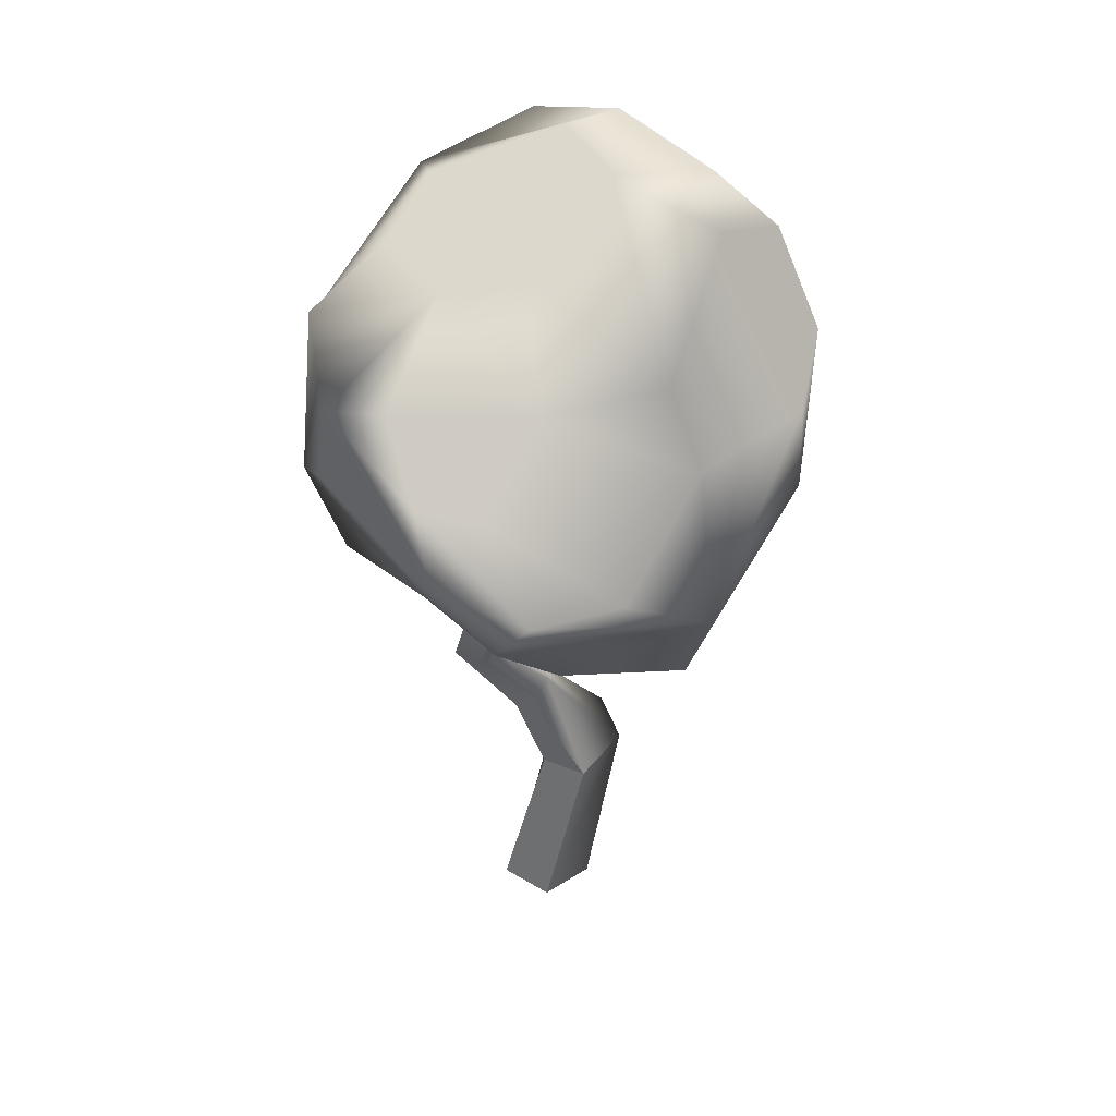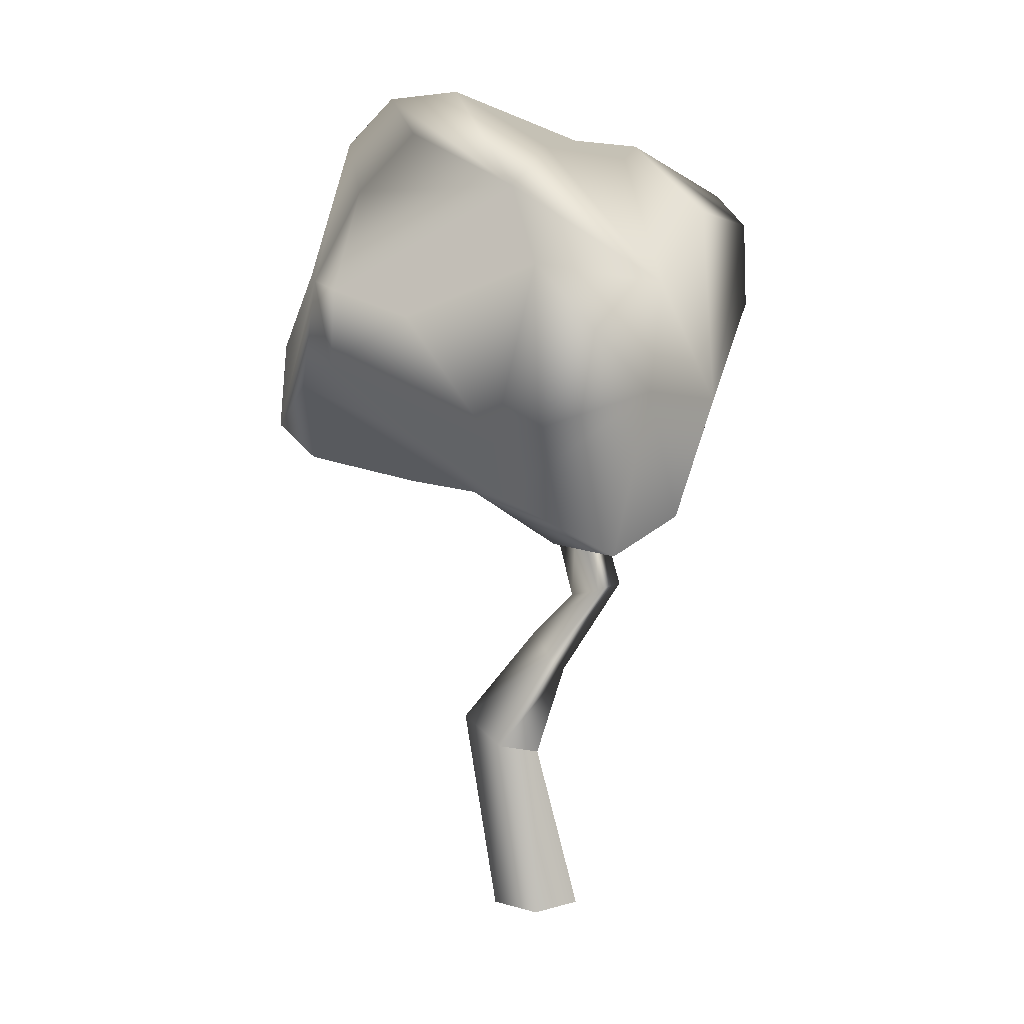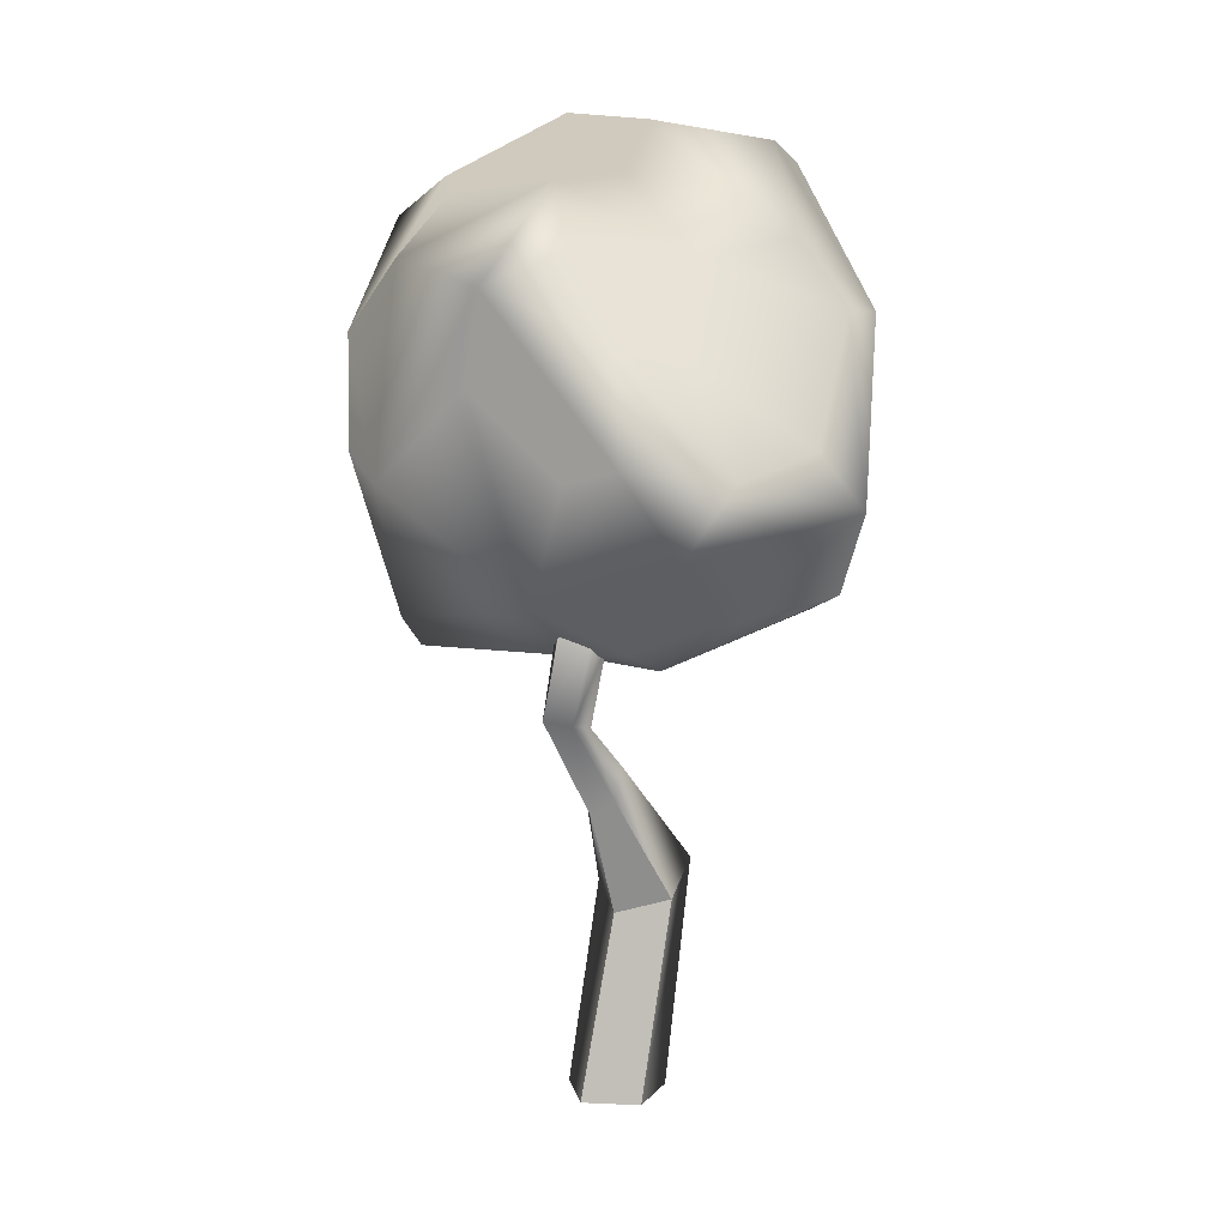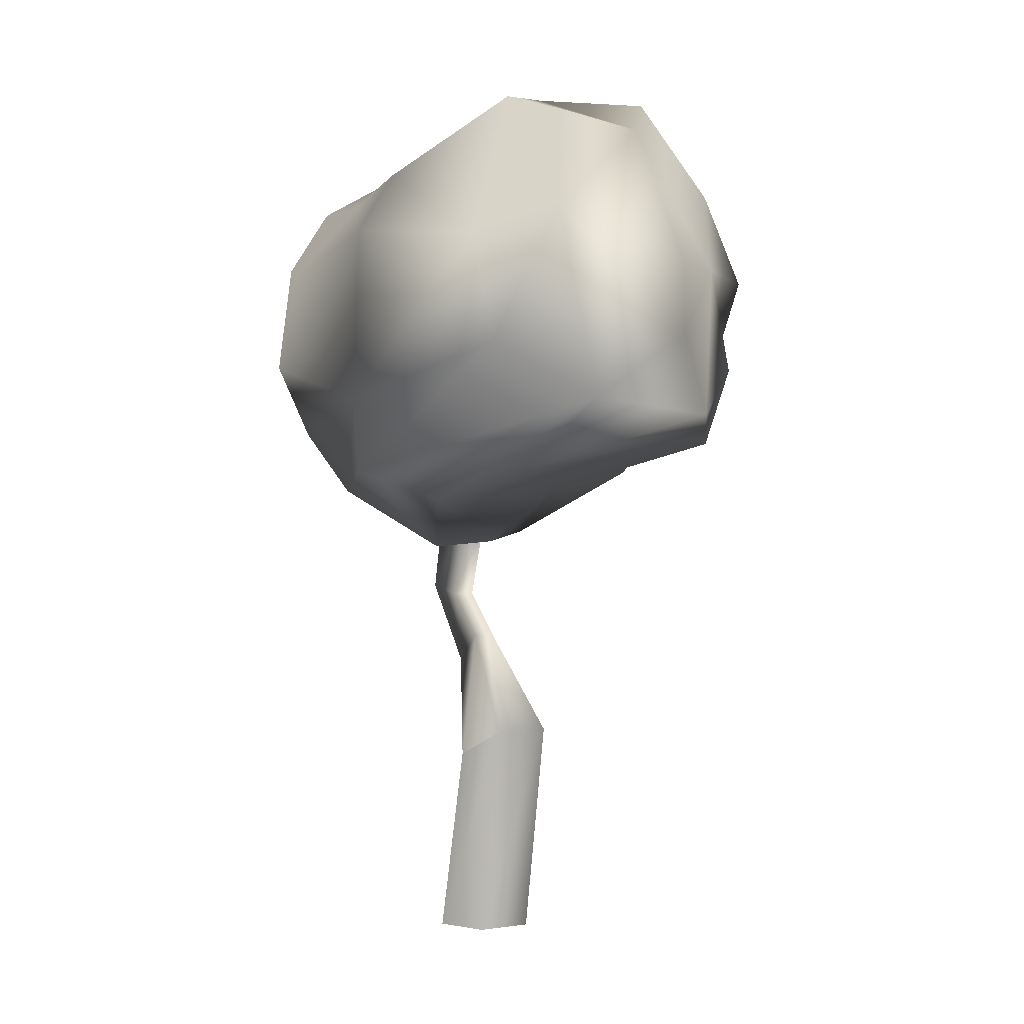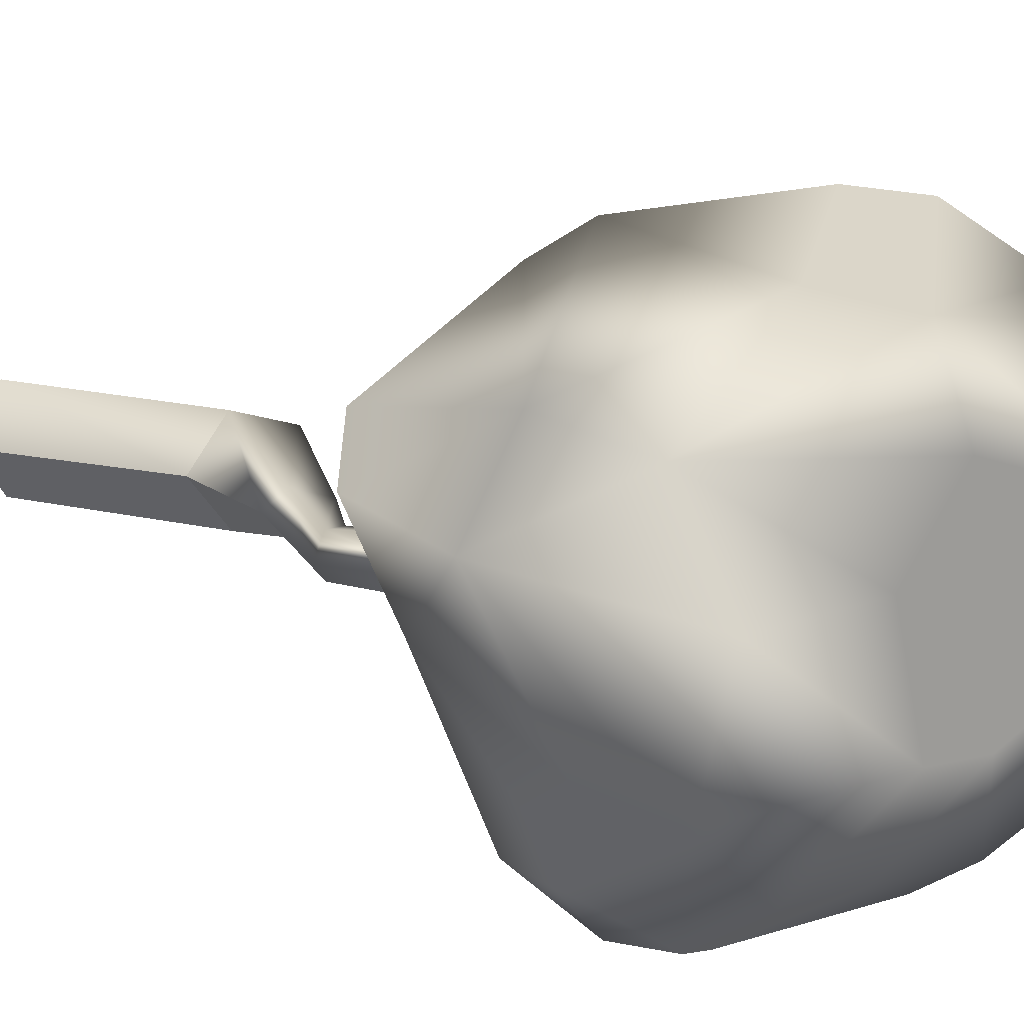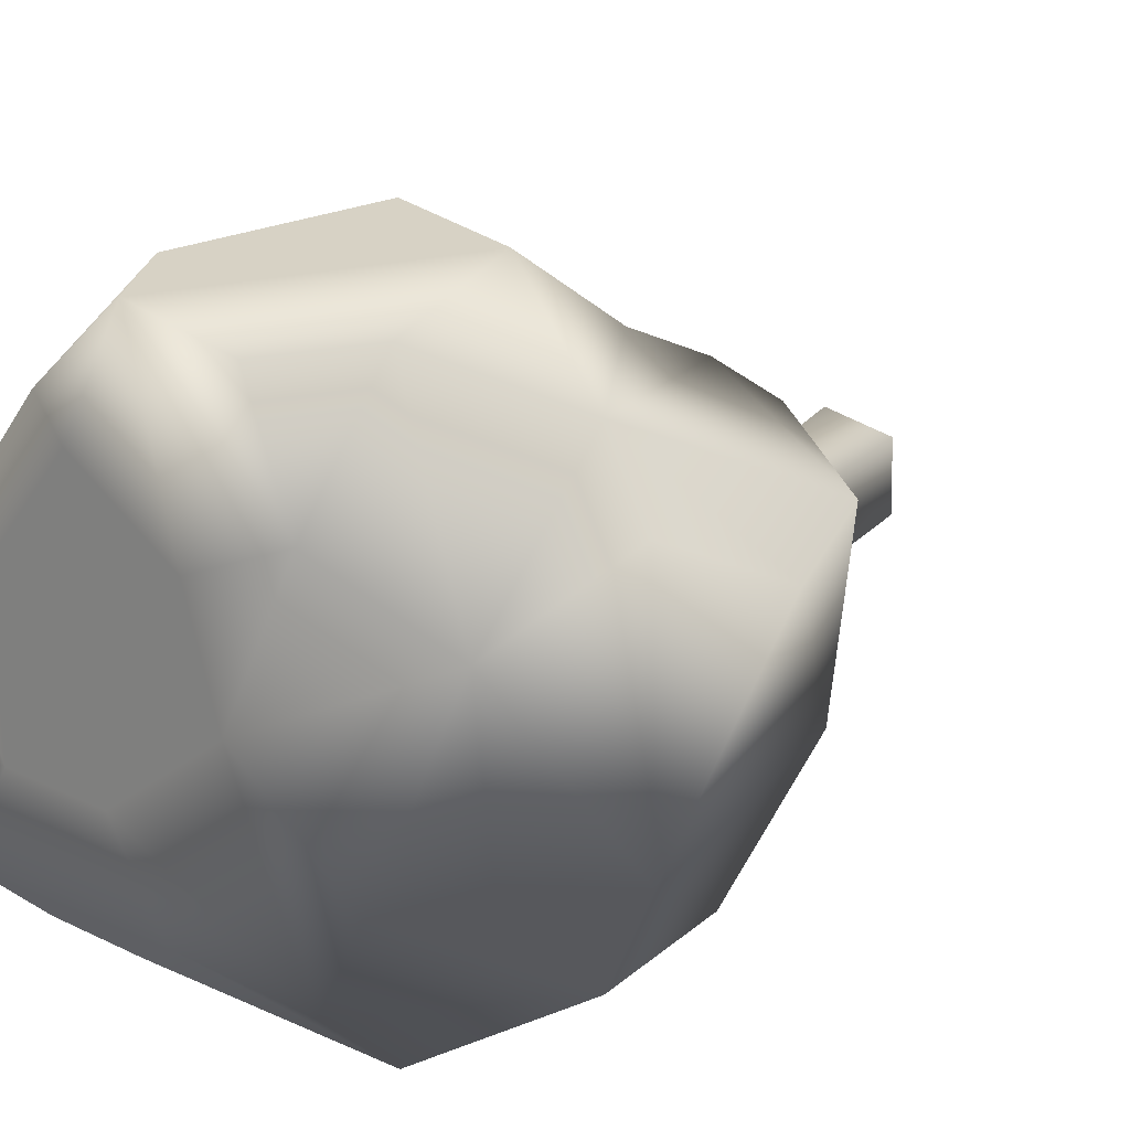
<metadata>
{"format":"obj","ext":"obj","renderer":"f3d","projection":"perspective","resolution":1024,"background":"white","views":[{"elev":43.8,"azim":161.2,"up":"+Y"},{"elev":10.0,"azim":18.1,"up":"+Y"},{"elev":11.6,"azim":132.2,"up":"+Y"},{"elev":-0.8,"azim":-123.0,"up":"+Y"},{"elev":17.9,"azim":127.5,"up":"+Z"},{"elev":12.7,"azim":-151.0,"up":"+Z"}]}
</metadata>
<code>
g default
v -0.3927 6.069 0.8555
v 0.3572 5.693 1.159
v 0.7698 5.614 0.6881
v 0.6562 5.7 -0.03898
v 0.1799 5.744 -0.1238
v -0.5221 6.032 0.2997
v 1.143 5.338 -0.5811
v 1.099 4.877 -0.9097
v 0.7372 4.781 -1.054
v 0.2762 5.257 -0.7962
v 0.5366 4.079 -1.291
v -0.01921 4.208 -1.418
v -0.5457 4.958 -1.219
v -0.4509 5.371 -0.9119
v -1.361 4.881 -0.8138
v -1.66 5.065 -0.3217
v -1.42 5.762 -0.1462
v -0.9966 5.905 -0.2948
v -1.306 5.713 0.5809
v -0.8194 6.019 0.9881
v -1.499 4.797 0.8549
v -1.299 4.776 1.262
v -0.8191 5.397 1.584
v -0.4469 5.777 1.548
v -0.9101 4.754 1.835
v -0.3543 4.601 1.962
v 0.4638 4.95 1.749
v 0.2802 5.442 1.663
v 1.161 4.808 1.166
v 1.304 5.257 0.5955
v 1.431 5.138 -0.1925
v 1.468 4.582 -0.1192
v 1.092 4.056 -0.4975
v 1.013 4.15 -0.839
v 1.111 4.081 1.237
v 1.418 3.974 0.679
v -1.088 4.22 1.495
v -0.5527 3.701 1.252
v 0.1744 3.366 1.559
v 0.1954 3.773 1.814
v 0.7958 2.89 0.9677
v 1.176 3.155 0.7304
v 0.8408 3.24 0.003305
v 0.3487 2.941 -0.3152
v 0.207 3.182 -0.9
v 0.6559 3.605 -0.989
v 0.1526 2.817 0.288
v -0.000495 2.78 -0.2678
v -1.348 4.049 1.381
v -1.385 3.514 1.136
v -0.9001 3.253 0.417
v -0.3807 3.216 0.5332
v -1.235 3.303 -0.3101
v -0.8278 3.102 -0.7497
v -0.5201 3.295 -1.208
v -0.627 3.782 -1.308
v -1.711 3.782 -0.04075
v -1.446 4.154 -0.6946
v -1.822 4.247 0.6138
v -1.784 3.691 0.825
v 0.2905 0 0.1265
v 0.0666 0 -0.1817
v -0.2163 1.276 -0.1817
v -0.02133 1.166 0.1265
v -0.2957 0 -0.06396
v -0.5319 1.454 -0.06396
v -0.2957 0 0.317
v -0.5319 1.454 0.317
v 0.0666 0 0.4347
v -0.2163 1.276 0.4347
v 0.09774 3.585 0.1265
v -0.0112 3.506 0.1151
v -0.1875 3.377 0.1195
v -0.1875 3.377 0.1336
v -0.0112 3.506 0.138
v 0.1077 1.943 0.003035
v 0.1859 1.833 0.1265
v -0.01869 2.121 0.0502
v -0.01869 2.121 0.2029
v 0.1077 1.943 0.25
v 0.4823 2.482 0.003035
v 0.6125 2.518 0.1265
v 0.2716 2.425 0.0502
v 0.2716 2.425 0.2029
v 0.4823 2.482 0.25
v 0.3233 3.048 -0.02414
v 0.4323 3.128 0.1265
v 0.147 2.92 0.03341
v 0.147 2.92 0.2196
v 0.3233 3.048 0.2772
g tree
f 5 6 1 2
f 5 2 3 4
f 8 9 10 7
f 4 7 10 5
f 9 11 12 13
f 10 9 13 14
f 16 17 15
f 15 17 18 14
f 13 15 14
f 20 1 6 19
f 19 6 18 17
f 23 24 20 19
f 22 23 19 21
f 27 28 26
f 25 26 28 23
f 23 28 24
f 30 3 29
f 29 3 2 28
f 27 29 28
f 33 34 32
f 31 32 34 8
f 7 31 8
f 29 35 36 30
f 31 30 36 32
f 38 39 40 37
f 37 40 26 25
f 36 35 42
f 41 42 35 39
f 39 35 40
f 44 45 46 43
f 43 46 34 33
f 47 48 44 43
f 47 43 42 41
f 51 52 50
f 50 52 49
f 49 52 38 37
f 51 53 54 52
f 47 52 54 48
f 45 55 56 46
f 11 46 56 12
f 56 55 58
f 57 58 55 54
f 54 53 57
f 50 49 60
f 60 49 22 59
f 22 21 59
f 16 15 58 57
f 59 16 57 60
f 5 10 14 6
f 14 18 6
f 28 2 1 20
f 20 24 28
f 3 30 4
f 4 30 31 7
f 26 40 27
f 27 40 35 29
f 43 33 32 36
f 36 42 43
f 38 52 39
f 41 39 52 47
f 44 48 45
f 48 54 55 45
f 53 51 50 60
f 60 57 53
f 12 56 13
f 15 13 56 58
f 19 17 16 21
f 59 21 16
f 25 23 22 37
f 49 37 22
f 34 46 11 8
f 9 8 11
f 61 62 63 64
f 62 65 66 63
f 65 67 68 66
f 67 69 70 68
f 69 61 64 70
f 69 67 65 62 61
f 71 72 73 74 75
f 64 63 76 77
f 63 66 78 76
f 66 68 79 78
f 68 70 80 79
f 70 64 77 80
f 77 76 81 82
f 76 78 83 81
f 78 79 84 83
f 79 80 85 84
f 80 77 82 85
f 82 81 86 87
f 81 83 88 86
f 83 84 89 88
f 84 85 90 89
f 85 82 87 90
f 87 86 72 71
f 86 88 73 72
f 88 89 74 73
f 89 90 75 74
f 90 87 71 75

</code>
